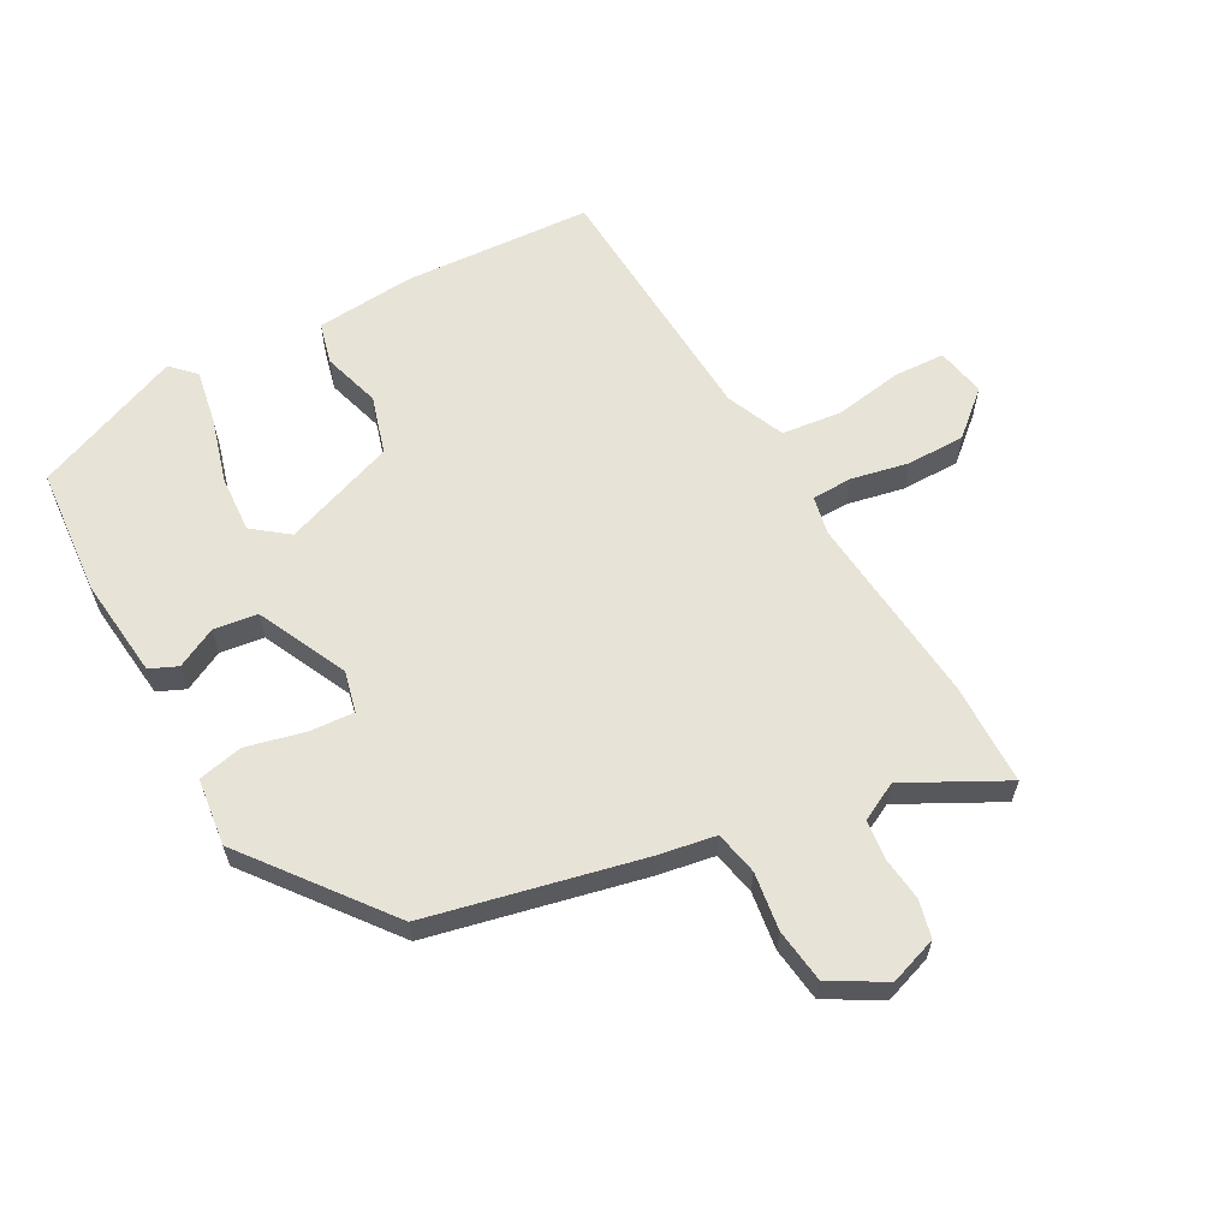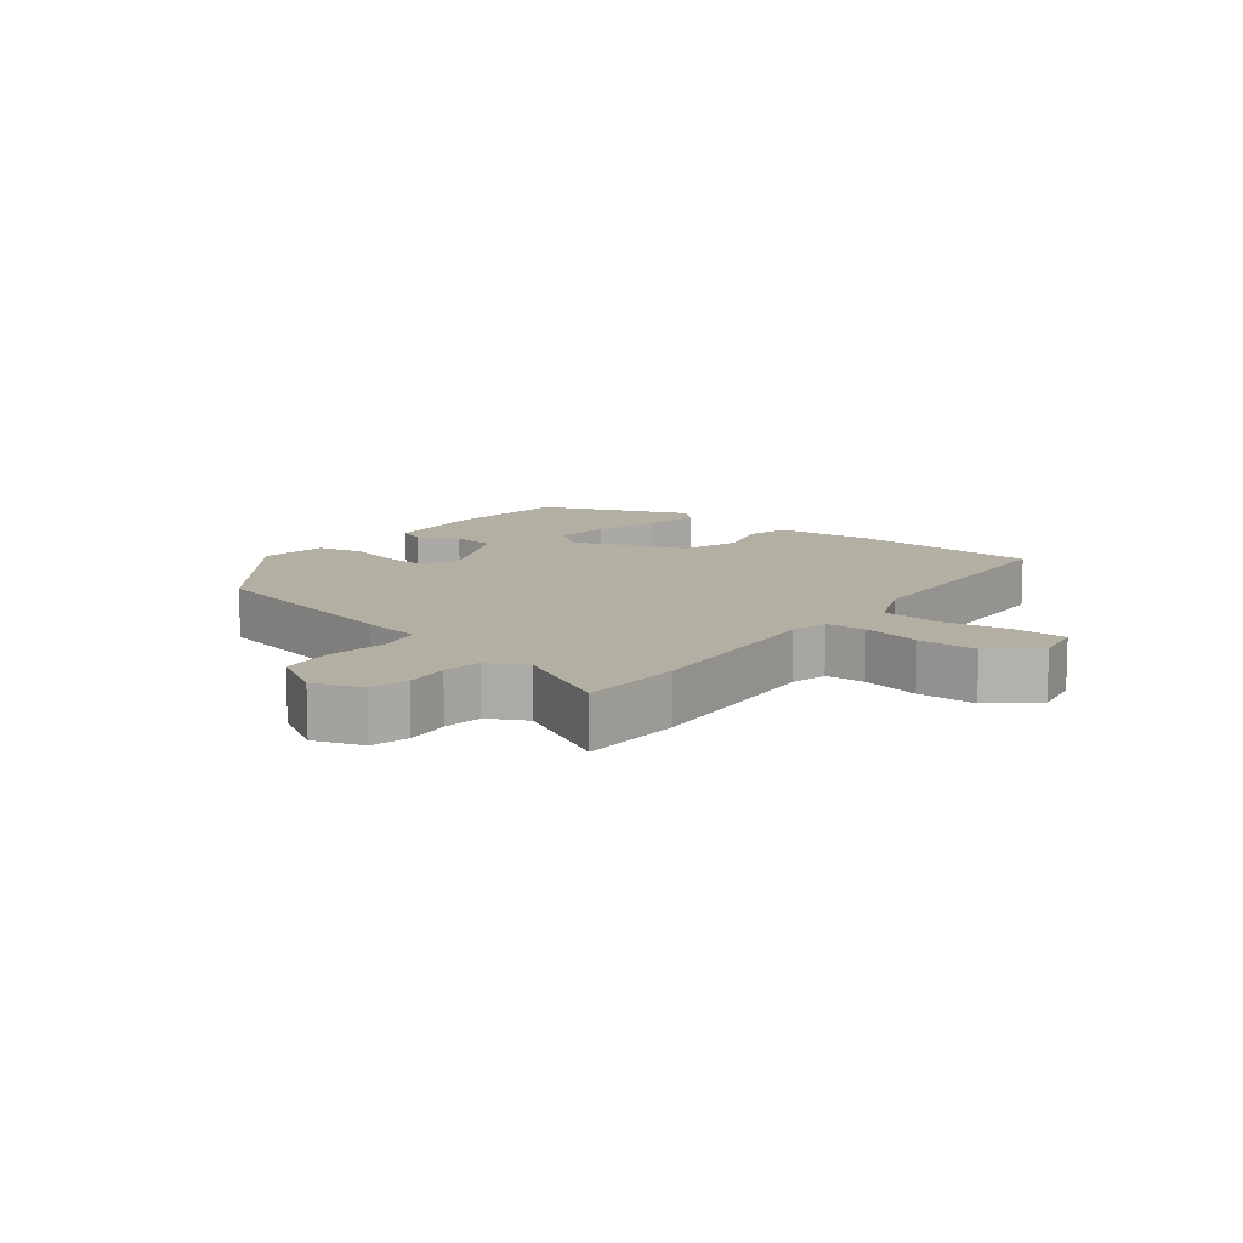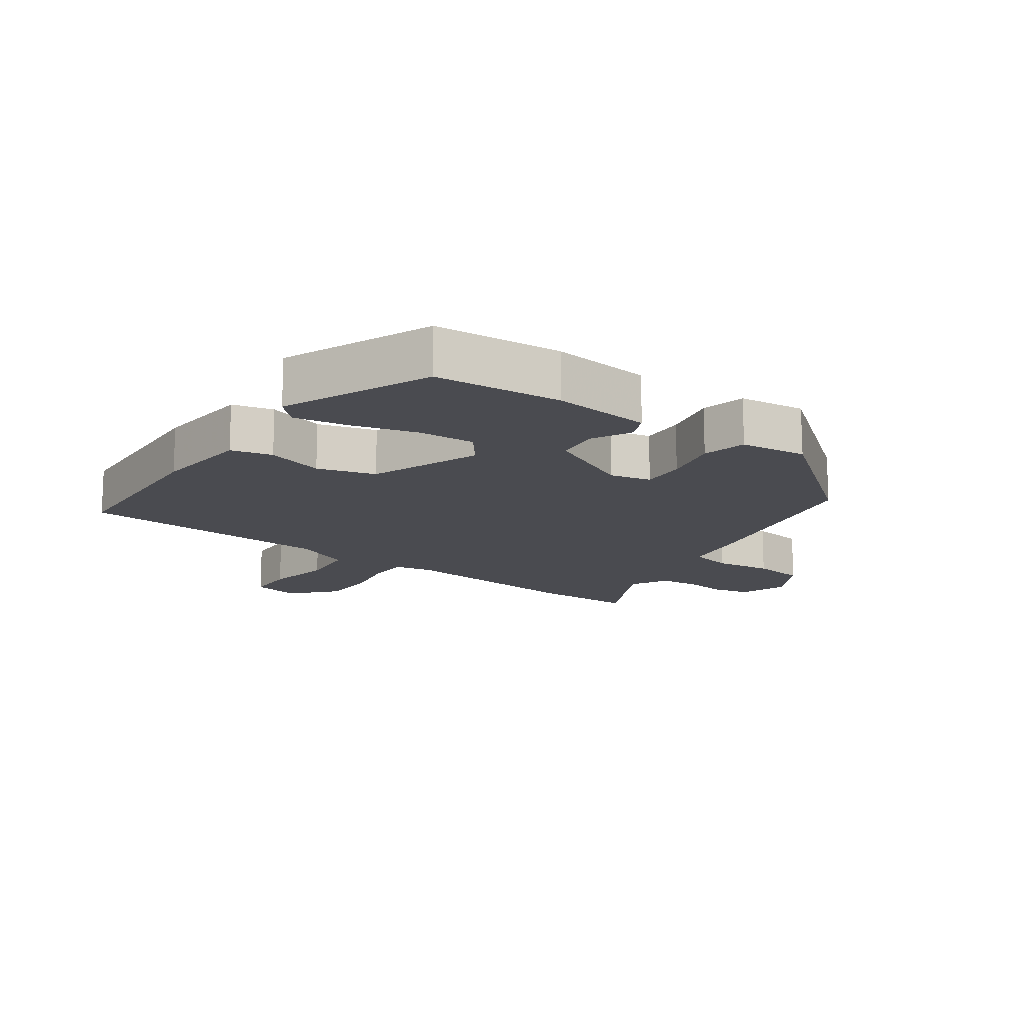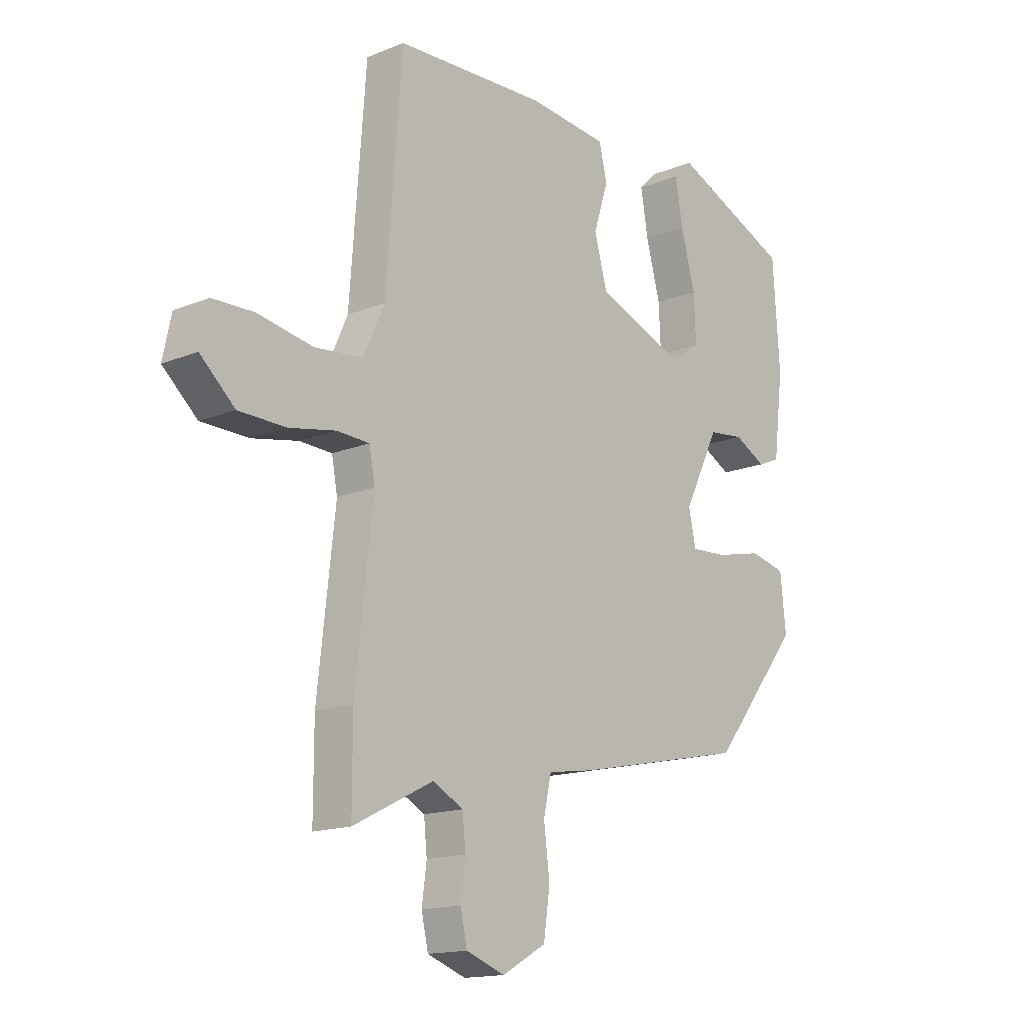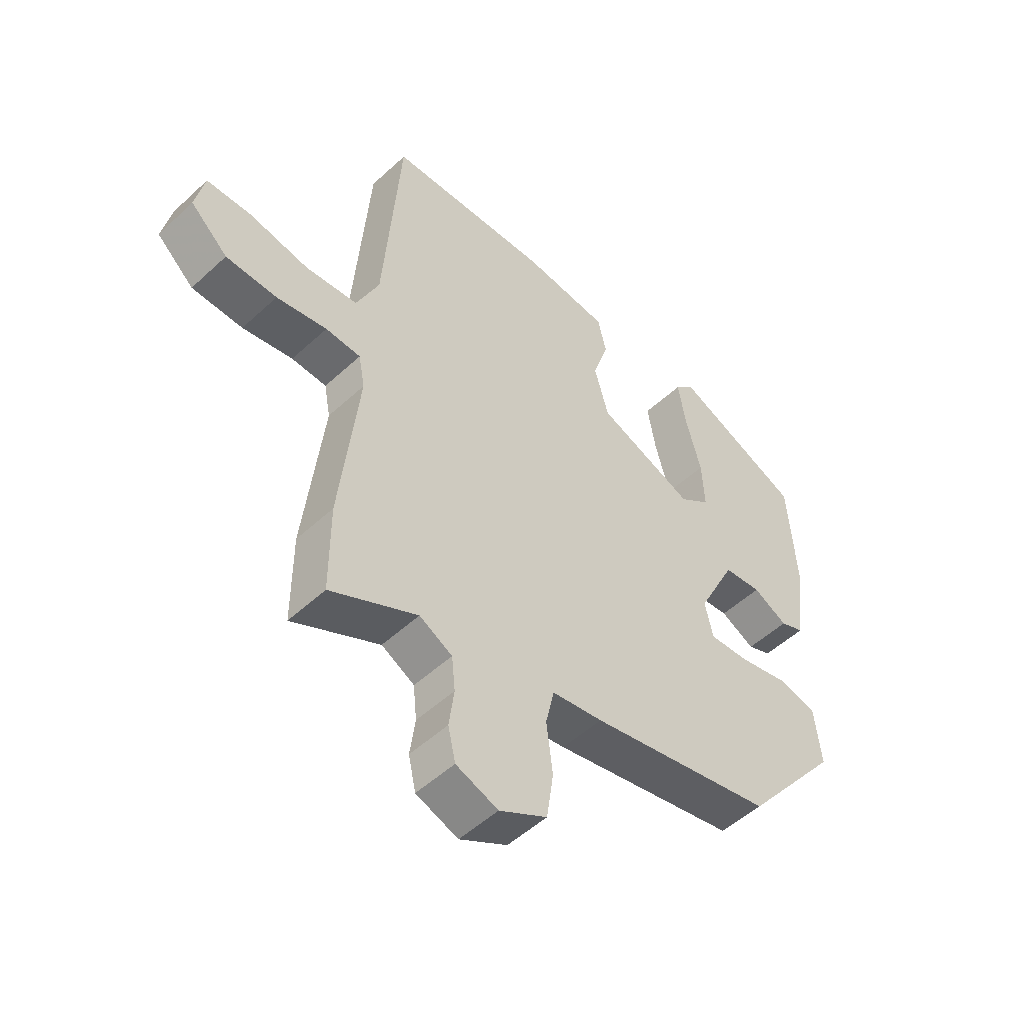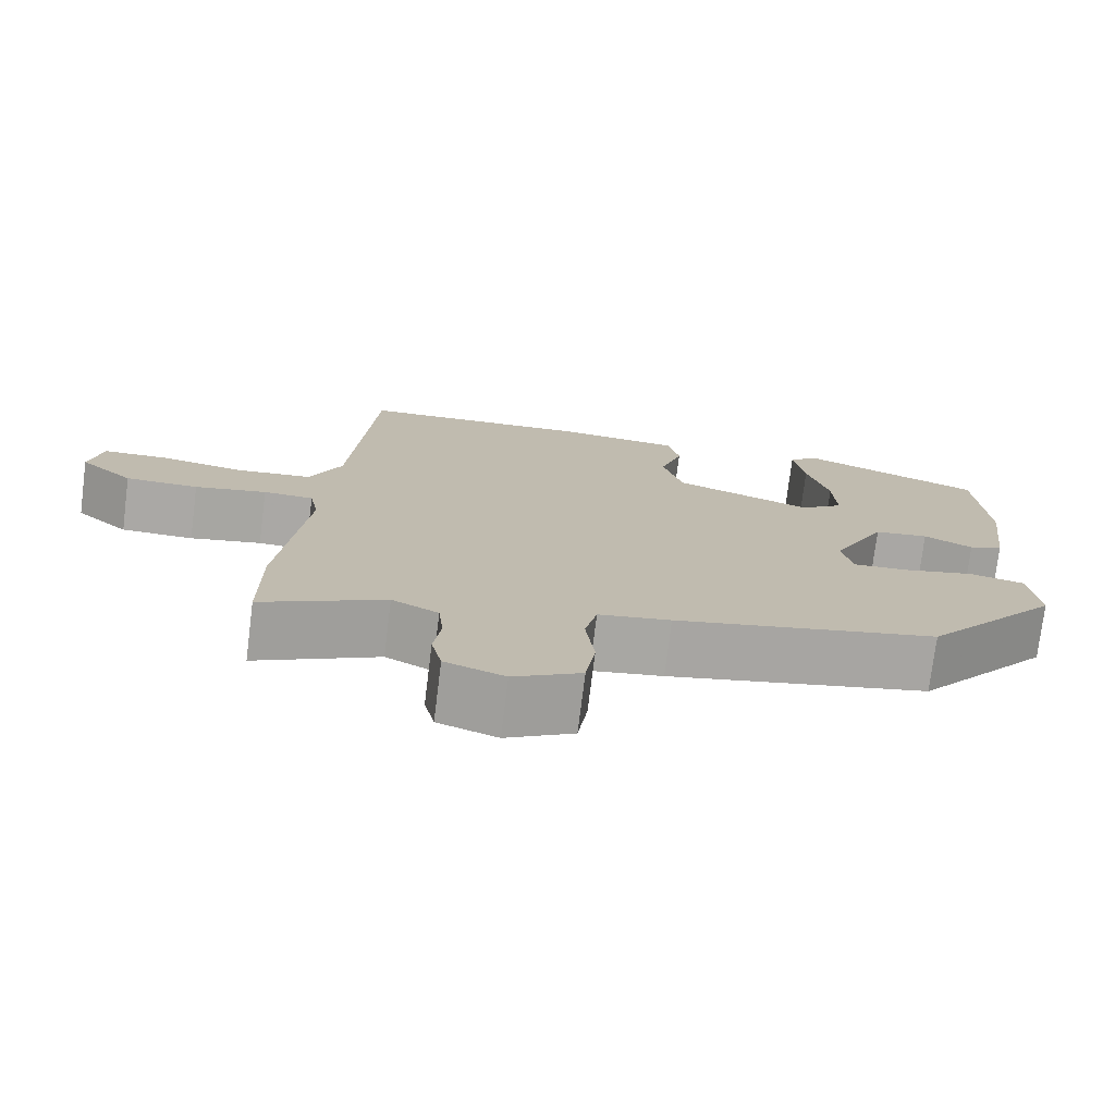
<metadata>
{"format":"obj","ext":"obj","renderer":"f3d","projection":"perspective","resolution":1024,"background":"white","views":[{"elev":61.6,"azim":152.1,"up":"+Y"},{"elev":11.2,"azim":-140.9,"up":"+Y"},{"elev":-14.6,"azim":55.0,"up":"+Y"},{"elev":-15.4,"azim":-49.2,"up":"+Z"},{"elev":-51.4,"azim":-44.9,"up":"+Z"},{"elev":-75.2,"azim":-7.1,"up":"+Z"}]}
</metadata>
<code>
v -0.423 0.07 0.491
v -0.134 0.07 0.504
v 0.019 0.07 0.489
v 0.034 0.07 0.425
v 0.006 0.07 0.336
v 0.031 0.07 0.246
v 0.203 0.07 0.18
v 0.258 0.07 0.221
v 0.254 0.07 0.309
v 0.227 0.07 0.41
v 0.213 0.07 0.494
v 0.249 0.07 0.529
v 0.477 0.07 0.432
v 0.49 0.07 0.234
v 0.471 0.07 0.08
v 0.428 0.07 0.062
v 0.367 0.07 0.094
v 0.299 0.07 0.086
v 0.231 0.07 -0.051
v 0.245 0.07 -0.115
v 0.315 0.07 -0.111
v 0.404 0.07 -0.091
v 0.473 0.07 -0.107
v 0.484 0.07 -0.211
v 0.313 0.07 -0.424
v -0.015 0.07 -0.492
v -0.105 0.07 -0.506
v -0.12 0.07 -0.573
v -0.109 0.07 -0.662
v -0.121 0.07 -0.745
v -0.205 0.07 -0.792
v -0.279 0.07 -0.765
v -0.292 0.07 -0.707
v -0.283 0.07 -0.639
v -0.289 0.07 -0.579
v -0.347 0.07 -0.548
v -0.5 0.07 -0.625
v -0.5 0.07 -0.467
v -0.467 0.07 -0.171
v -0.478 0.07 -0.112
v -0.54 0.07 -0.109
v -0.629 0.07 -0.126
v -0.719 0.07 -0.124
v -0.785 0.07 -0.064
v -0.769 0.07 0.012
v -0.69 0.07 0.014
v -0.585 0.07 -0.005
v -0.493 0.07 0.004
v -0.453 0.07 0.093
v -0.423 0 0.491
v -0.134 0 0.504
v 0.019 0 0.489
v 0.034 0 0.425
v 0.006 0 0.336
v 0.031 0 0.246
v 0.203 0 0.18
v 0.258 0 0.221
v 0.254 0 0.309
v 0.227 0 0.41
v 0.213 0 0.494
v 0.249 0 0.529
v 0.477 0 0.432
v 0.49 0 0.234
v 0.471 0 0.08
v 0.428 0 0.062
v 0.367 0 0.094
v 0.299 0 0.086
v 0.231 0 -0.051
v 0.245 0 -0.115
v 0.315 0 -0.111
v 0.404 0 -0.091
v 0.473 0 -0.107
v 0.484 0 -0.211
v 0.313 0 -0.424
v -0.015 0 -0.492
v -0.105 0 -0.506
v -0.12 0 -0.573
v -0.109 0 -0.662
v -0.121 0 -0.745
v -0.205 0 -0.792
v -0.279 0 -0.765
v -0.292 0 -0.707
v -0.283 0 -0.639
v -0.289 0 -0.579
v -0.347 0 -0.548
v -0.5 0 -0.625
v -0.5 0 -0.467
v -0.467 0 -0.171
v -0.478 0 -0.112
v -0.54 0 -0.109
v -0.629 0 -0.126
v -0.719 0 -0.124
v -0.785 0 -0.064
v -0.769 0 0.012
v -0.69 0 0.014
v -0.585 0 -0.005
v -0.493 0 0.004
v -0.453 0 0.093
f 45 46 47
f 44 45 47
f 43 44 47
f 42 43 47
f 41 42 47
f 40 41 47 48
f 39 40 48 49
f 36 37 38 39
f 3 4 5
f 2 3 5
f 1 2 5
f 49 1 5
f 39 49 5
f 36 39 5
f 35 36 5
f 32 33 34
f 31 32 34
f 30 31 34
f 29 30 34
f 28 29 34
f 35 5 6
f 34 35 6
f 28 34 6
f 27 28 6
f 25 26 27
f 24 25 27
f 23 24 27
f 22 23 27
f 21 22 27
f 15 16 17
f 14 15 17
f 13 14 17
f 12 13 17
f 11 12 17
f 10 11 17
f 9 10 17
f 8 9 17 18
f 7 8 18 19
f 27 6 7 19
f 20 21 27
f 19 20 27
f 96 95 94
f 96 94 93
f 96 93 92
f 96 92 91
f 96 91 90
f 97 96 90 89
f 98 97 89 88
f 88 87 86 85
f 54 53 52
f 54 52 51
f 54 51 50
f 54 50 98
f 54 98 88
f 54 88 85
f 54 85 84
f 83 82 81
f 83 81 80
f 83 80 79
f 83 79 78
f 83 78 77
f 55 54 84
f 55 84 83
f 55 83 77
f 55 77 76
f 76 75 74
f 76 74 73
f 76 73 72
f 76 72 71
f 76 71 70
f 66 65 64
f 66 64 63
f 66 63 62
f 66 62 61
f 66 61 60
f 66 60 59
f 66 59 58
f 67 66 58 57
f 68 67 57 56
f 68 56 55 76
f 76 70 69
f 76 69 68
f 1 50 51 2
f 2 51 52 3
f 3 52 53 4
f 4 53 54 5
f 5 54 55 6
f 6 55 56 7
f 7 56 57 8
f 8 57 58 9
f 9 58 59 10
f 10 59 60 11
f 11 60 61 12
f 12 61 62 13
f 13 62 63 14
f 14 63 64 15
f 15 64 65 16
f 16 65 66 17
f 17 66 67 18
f 18 67 68 19
f 19 68 69 20
f 20 69 70 21
f 21 70 71 22
f 22 71 72 23
f 23 72 73 24
f 24 73 74 25
f 25 74 75 26
f 26 75 76 27
f 27 76 77 28
f 28 77 78 29
f 29 78 79 30
f 30 79 80 31
f 31 80 81 32
f 32 81 82 33
f 33 82 83 34
f 34 83 84 35
f 35 84 85 36
f 36 85 86 37
f 37 86 87 38
f 38 87 88 39
f 39 88 89 40
f 40 89 90 41
f 41 90 91 42
f 42 91 92 43
f 43 92 93 44
f 44 93 94 45
f 45 94 95 46
f 46 95 96 47
f 47 96 97 48
f 48 97 98 49
f 49 98 50 1

</code>
